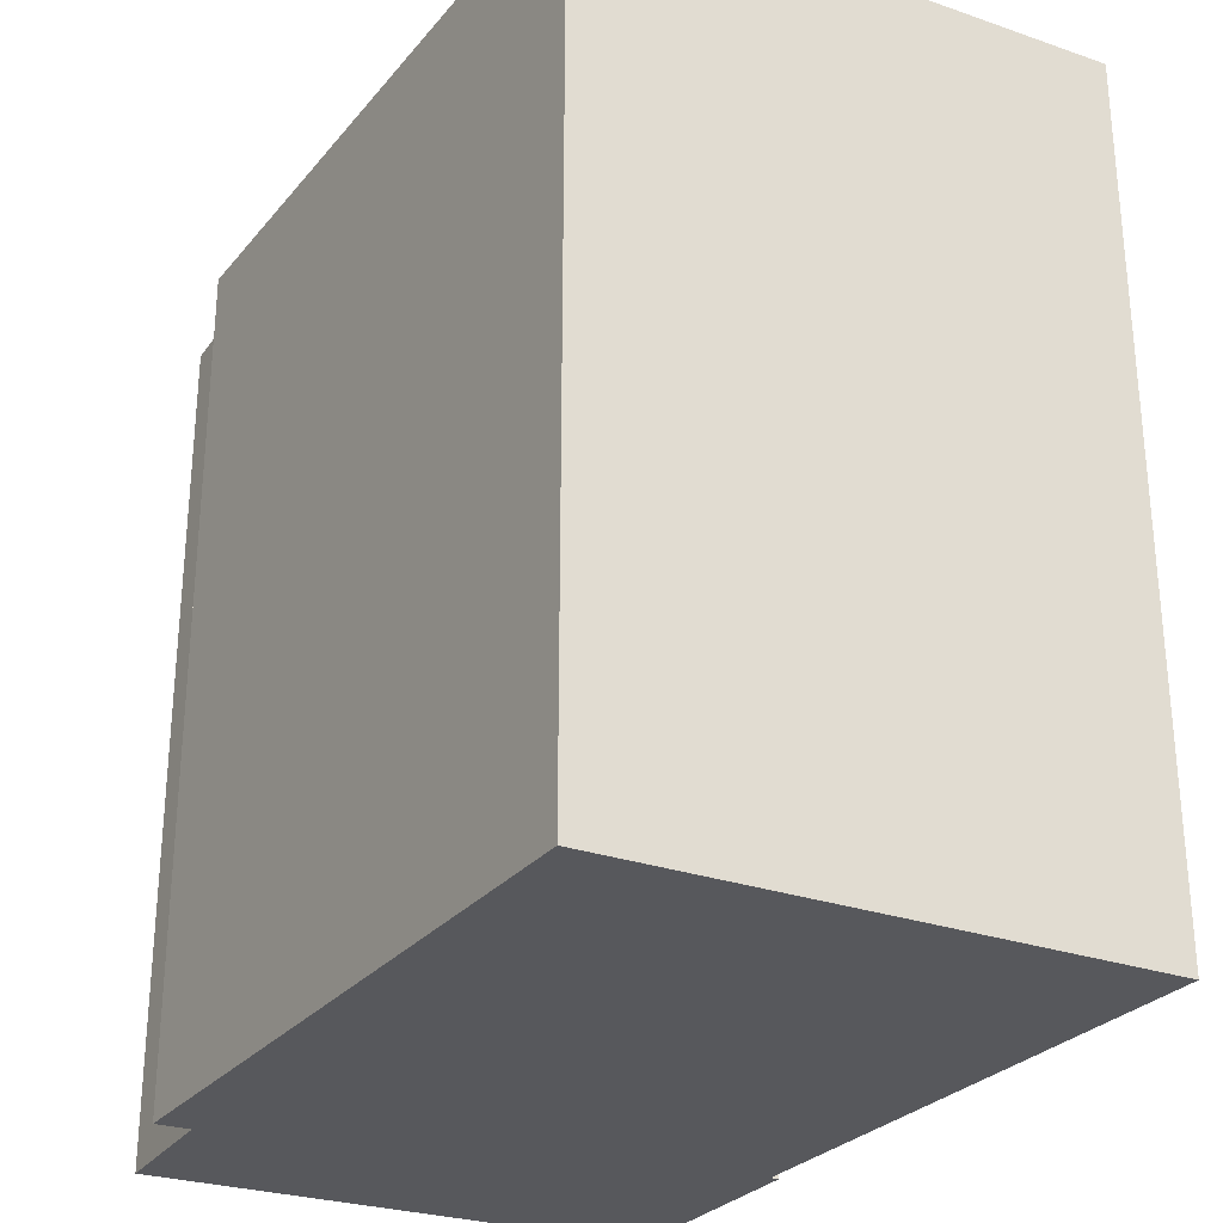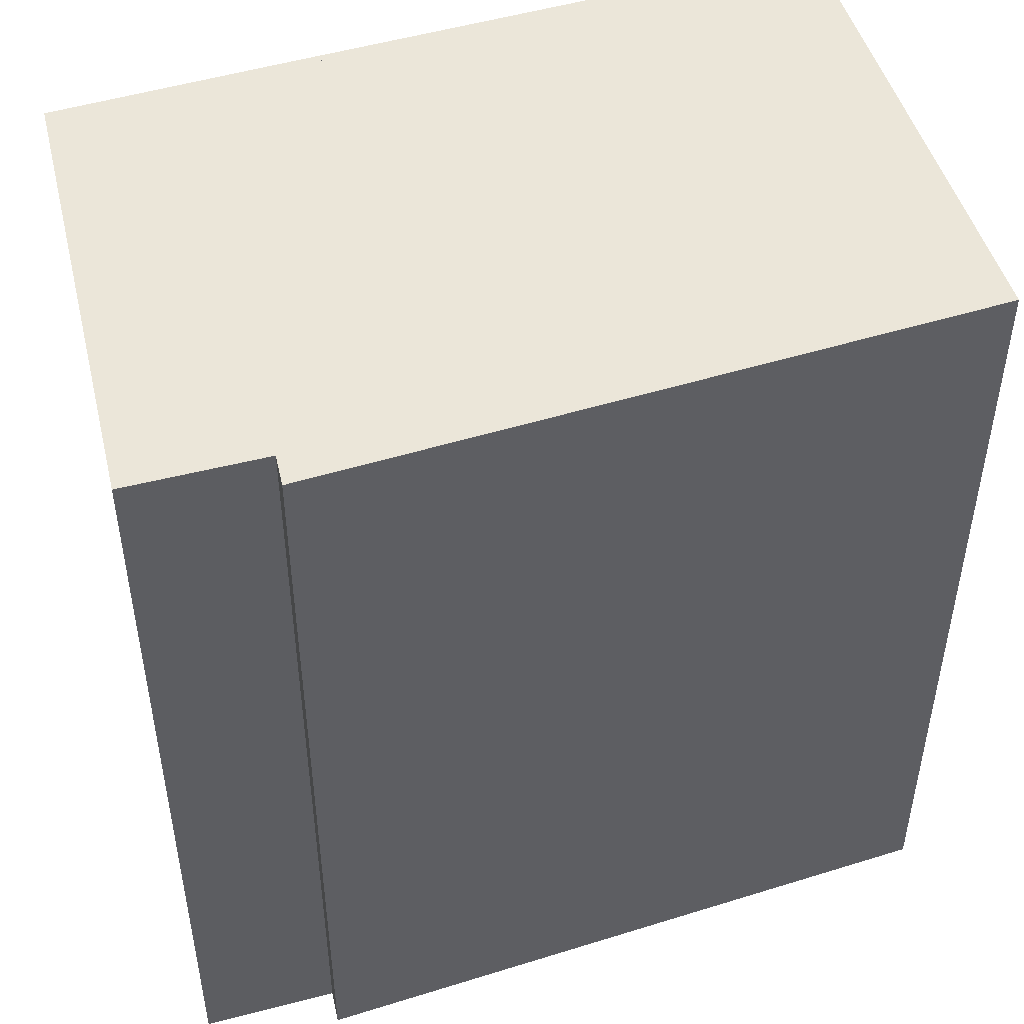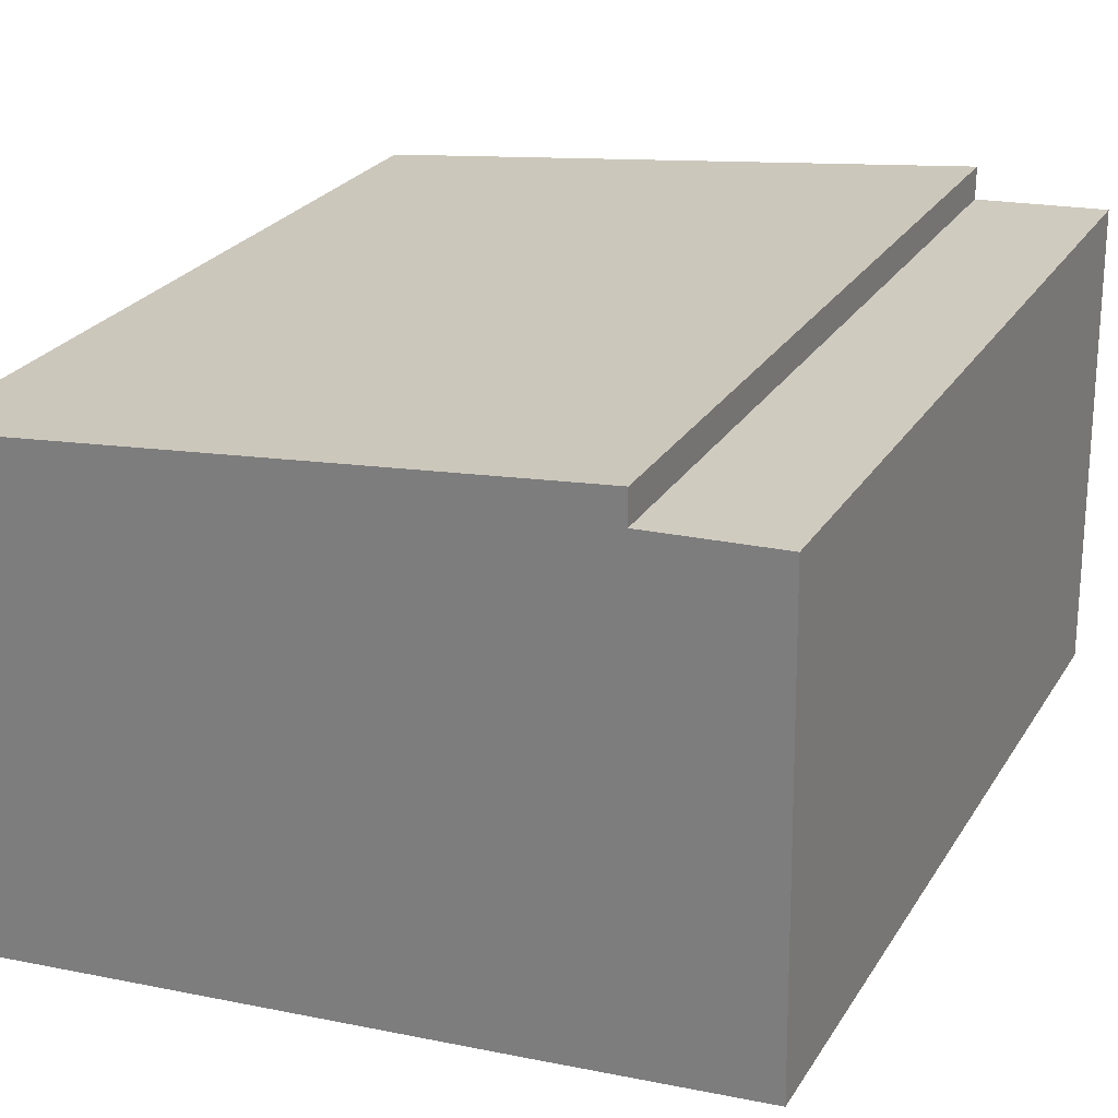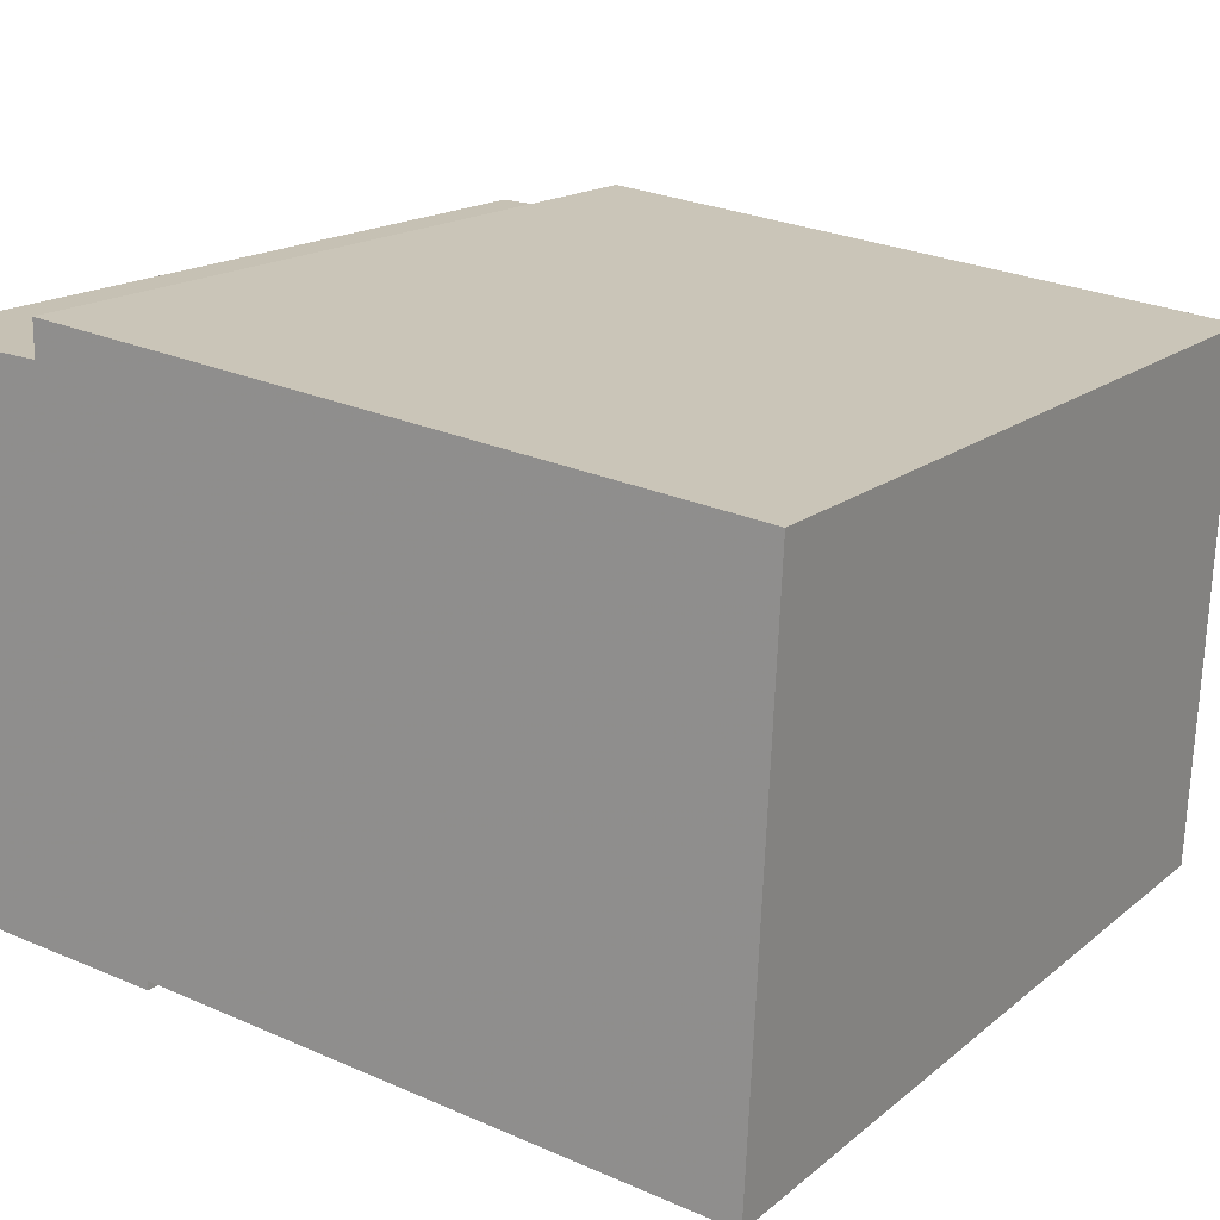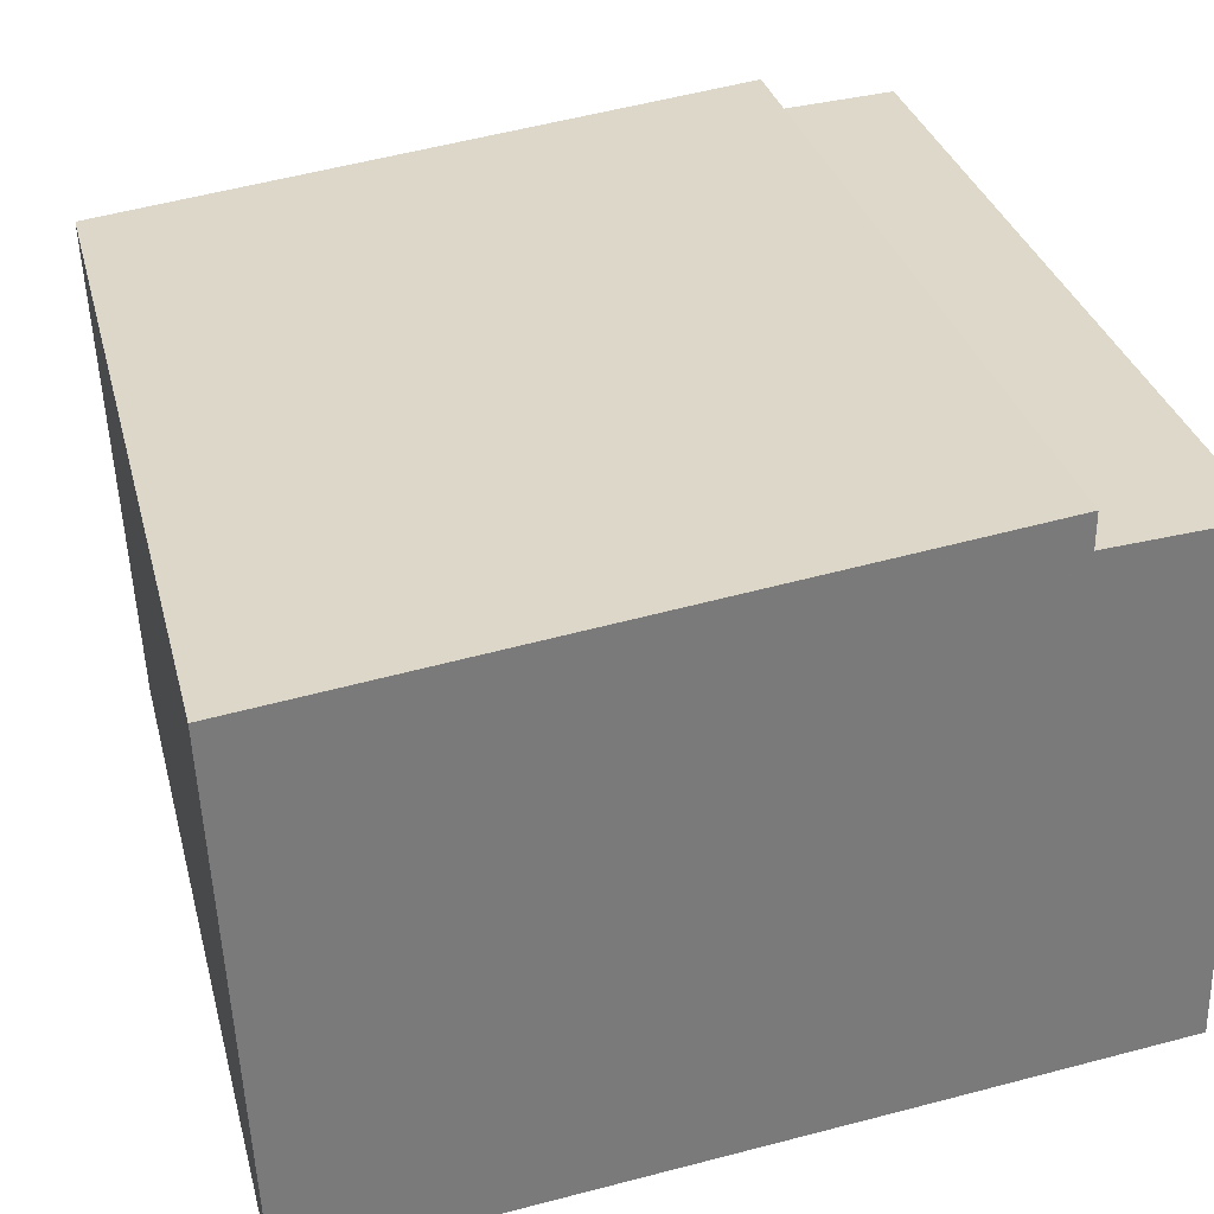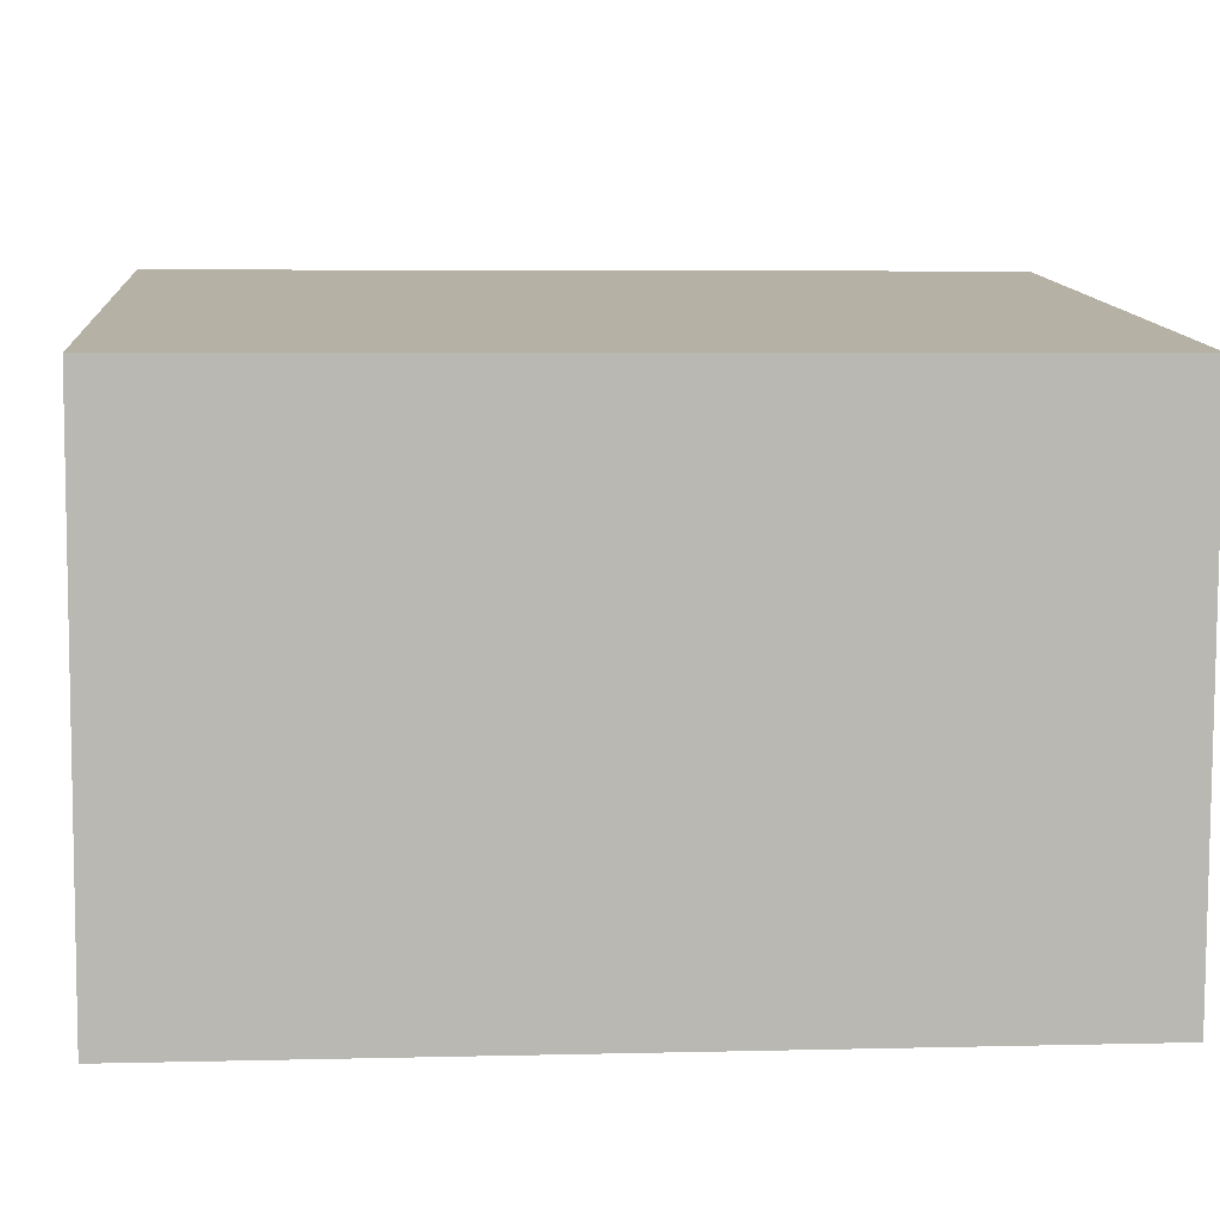
<metadata>
{"format":"obj","ext":"obj","renderer":"f3d","projection":"perspective","resolution":1024,"background":"white","views":[{"elev":-28.5,"azim":65.3,"up":"+Y"},{"elev":48.3,"azim":-12.6,"up":"+Y"},{"elev":26.0,"azim":-154.6,"up":"+Z"},{"elev":16.3,"azim":32.0,"up":"+Z"},{"elev":32.0,"azim":166.0,"up":"+Z"},{"elev":5.2,"azim":85.5,"up":"+Z"}]}
</metadata>
<code>
v 8.505 0 -5.243
v 8.98 0 4.576
v -3.373 0 6.001
v -6.066 0 -3.66
v -1.79 0 -4.135
v -1.79 0 -3.976
v -3.373 0 5.368
v -5.907 0 5.526
v -3.373 15.9 6.001
v -1.79 15.9 -3.976
v -3.373 15.9 5.368
v 8.505 15.9 -5.243
v -1.79 15.9 -4.135
v -5.907 15.9 5.526
v 8.98 15.9 4.576
v -6.066 15.9 -3.66
f 1 2 3
f 4 5 6
f 7 8 4
f 1 3 7
f 7 4 6
f 6 1 7
f 2 3 9
f 5 6 10
f 7 8 11
f 3 7 9
f 6 1 10
f 1 2 12
f 4 5 13
f 8 4 14
f 7 9 11
f 2 9 15
f 5 10 13
f 8 11 14
f 1 10 12
f 2 12 15
f 4 13 16
f 4 14 16
f 9 11 11
f 10 13 13
f 11 11 14
f 10 13 16
f 11 13 16
f 11 14 16
f 9 11 15
f 11 13 12
f 13 13 12
f 11 12 15
f 3 2 1
f 6 5 4
f 4 8 7
f 7 3 1
f 6 4 7
f 7 1 6
f 9 3 2
f 10 6 5
f 11 8 7
f 9 7 3
f 10 1 6
f 12 2 1
f 13 5 4
f 14 4 8
f 11 9 7
f 15 9 2
f 13 10 5
f 14 11 8
f 12 10 1
f 15 12 2
f 16 13 4
f 16 14 4
f 11 11 9
f 13 13 10
f 14 11 11
f 16 13 10
f 16 13 11
f 16 14 11
f 15 11 9
f 12 13 11
f 12 13 13
f 15 12 11

</code>
